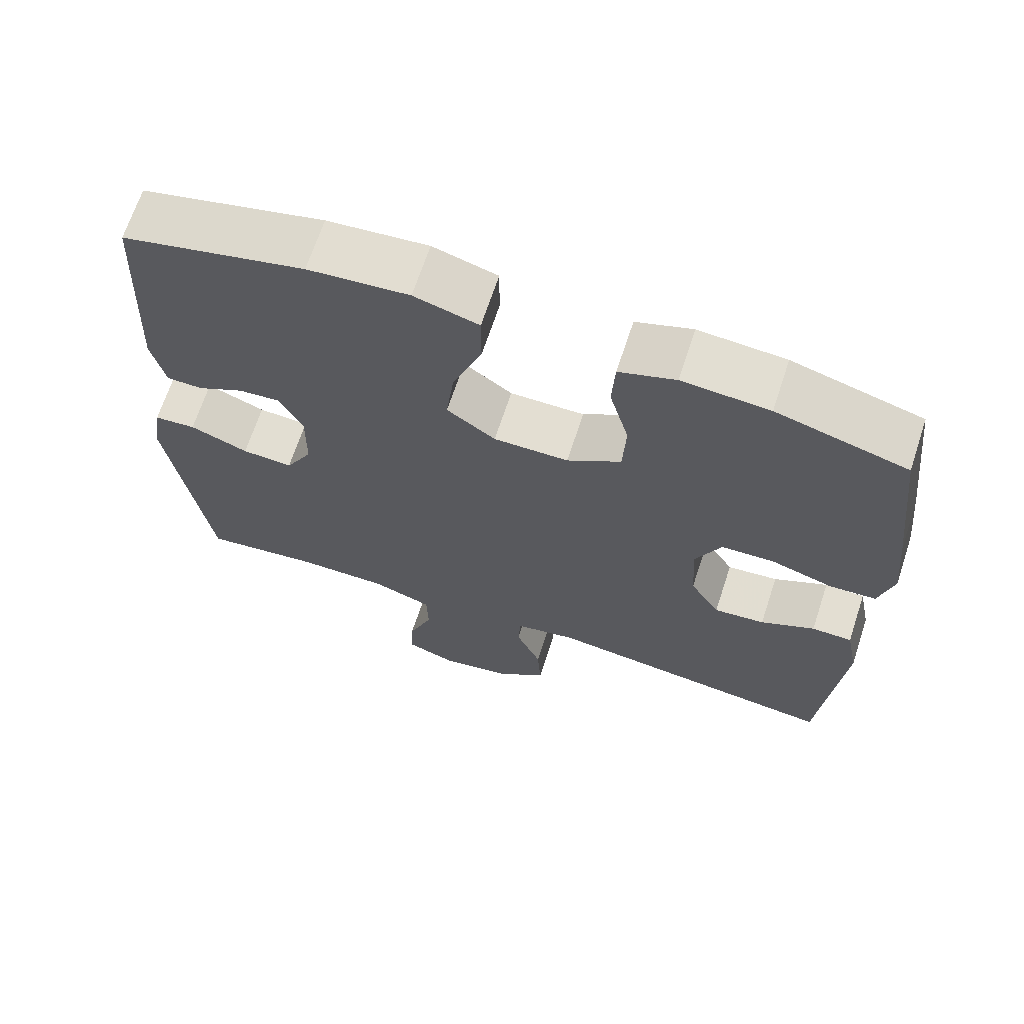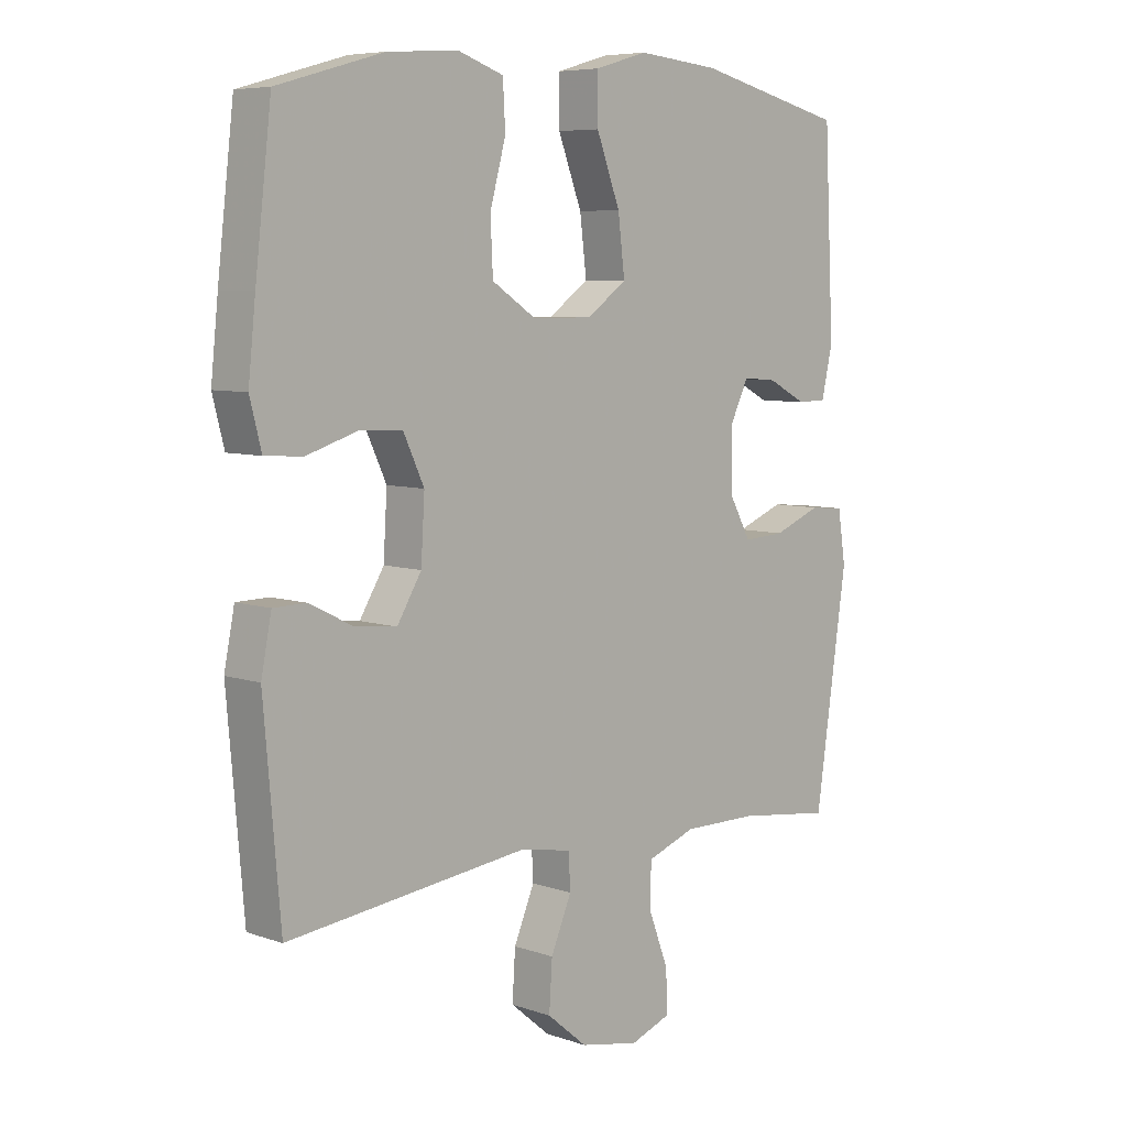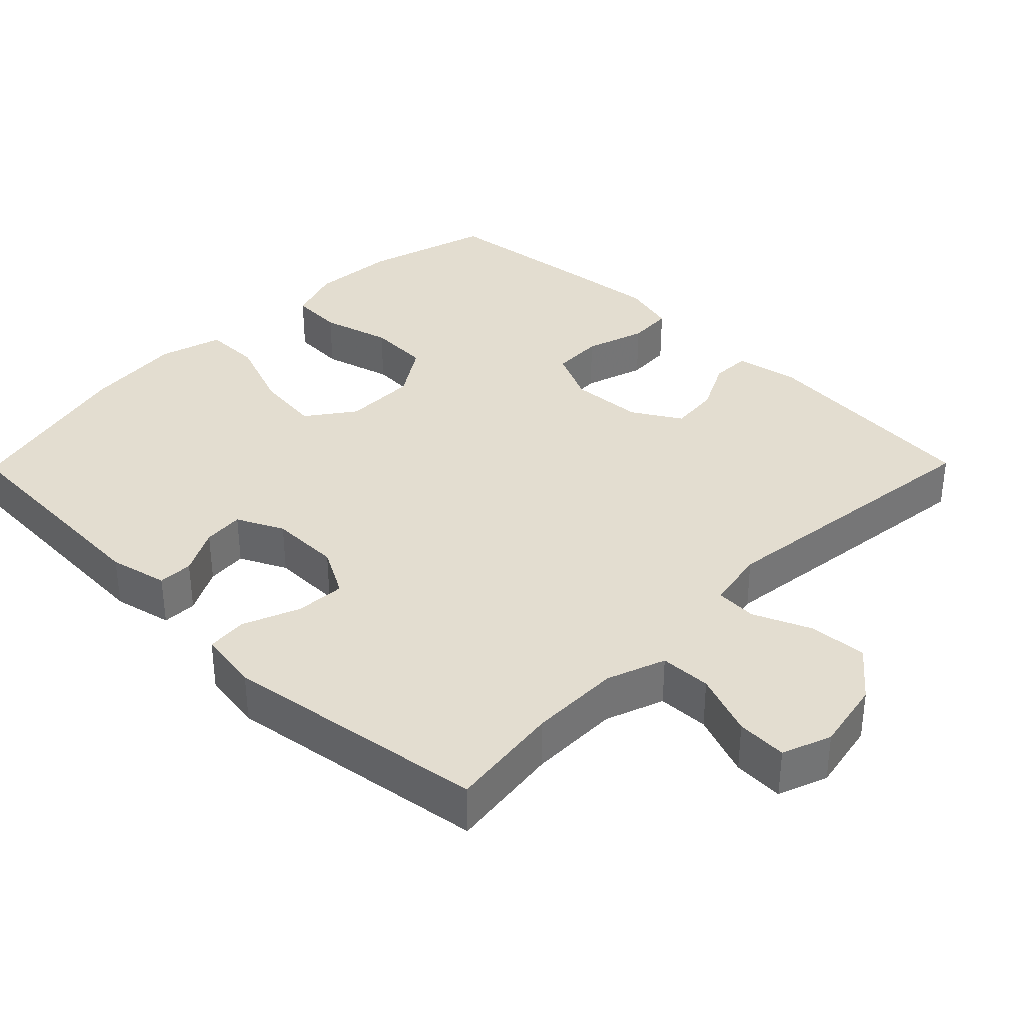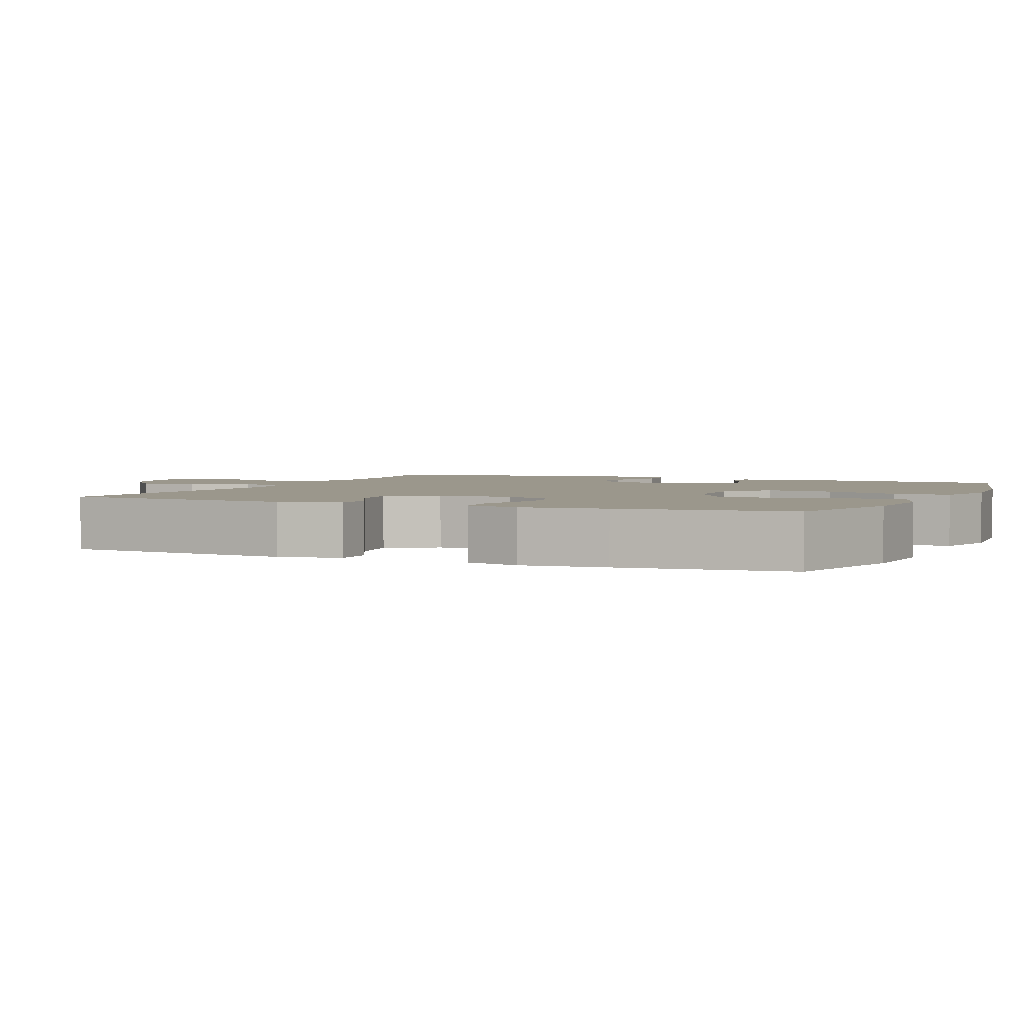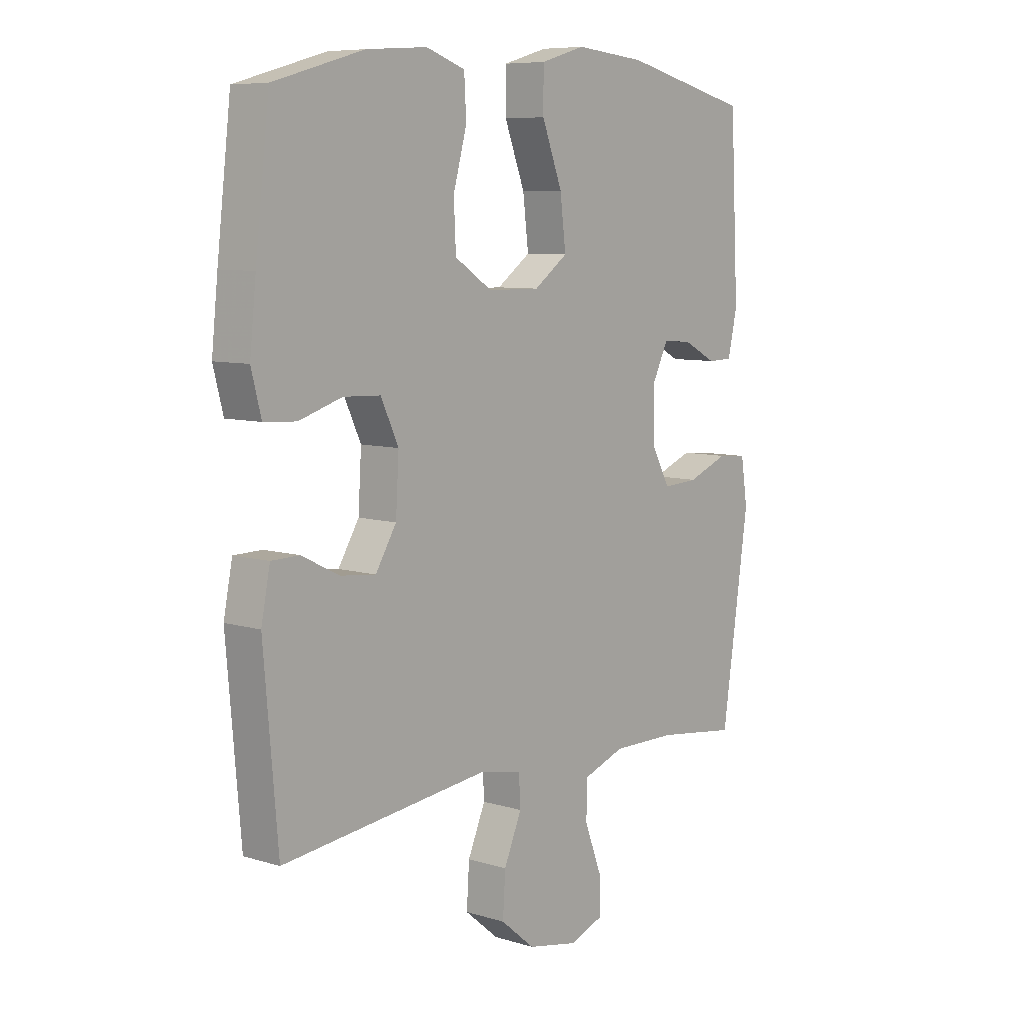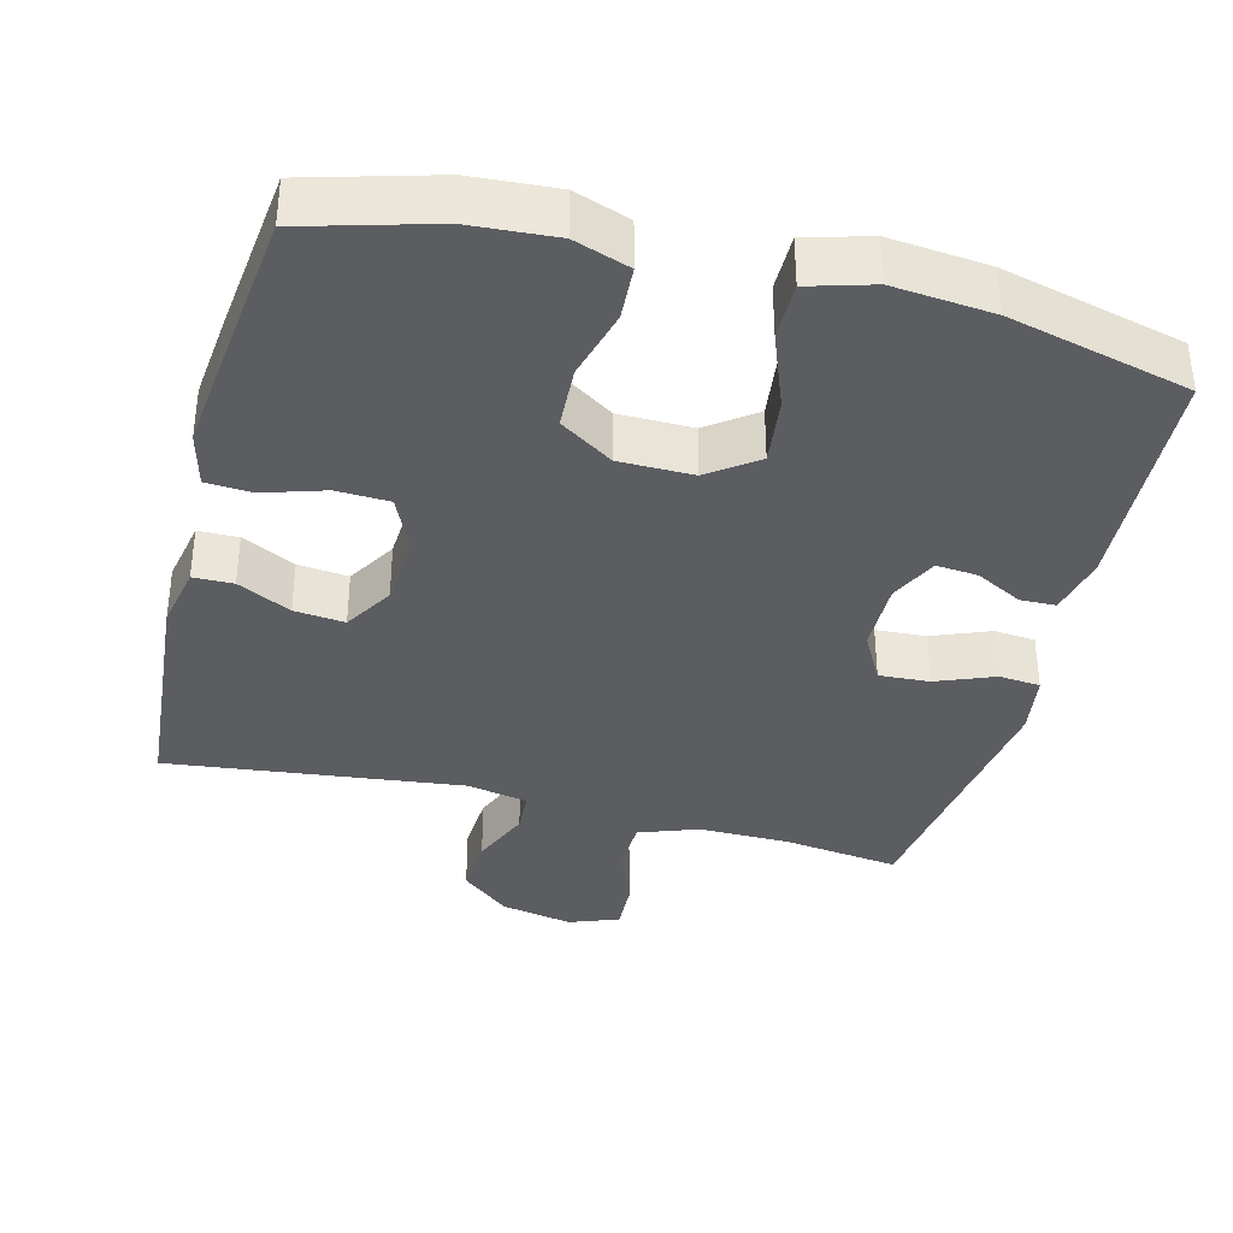
<metadata>
{"format":"obj","ext":"obj","renderer":"f3d","projection":"perspective","resolution":1024,"background":"white","views":[{"elev":67.6,"azim":-161.8,"up":"+Z"},{"elev":6.9,"azim":-45.1,"up":"+Z"},{"elev":35.5,"azim":134.5,"up":"+Y"},{"elev":2.8,"azim":-66.2,"up":"+Y"},{"elev":7.9,"azim":-49.7,"up":"+Z"},{"elev":-36.9,"azim":-14.4,"up":"+Y"}]}
</metadata>
<code>
v 0.5 0.07 0.5
v 0.516 0.07 0.184
v 0.498 0.07 0.104
v 0.45 0.07 0.103
v 0.387 0.07 0.136
v 0.331 0.07 0.141
v 0.3 0.07 0.077
v 0.301 0.07 -0.019
v 0.337 0.07 -0.085
v 0.405 0.07 -0.081
v 0.483 0.07 -0.05
v 0.539 0.07 -0.055
v 0.552 0.07 -0.139
v 0.5 0.07 -0.5
v 0.345 0.07 -0.48
v 0.221 0.07 -0.479
v 0.141 0.07 -0.508
v 0.139 0.07 -0.578
v 0.172 0.07 -0.665
v 0.175 0.07 -0.734
v 0.108 0.07 -0.759
v 0.011 0.07 -0.74
v -0.055 0.07 -0.685
v -0.05 0.07 -0.606
v -0.016 0.07 -0.526
v -0.019 0.07 -0.469
v -0.102 0.07 -0.453
v -0.5 0.07 -0.5
v -0.527 0.07 -0.184
v -0.51 0.07 -0.098
v -0.456 0.07 -0.097
v -0.384 0.07 -0.133
v -0.316 0.07 -0.14
v -0.276 0.07 -0.074
v -0.27 0.07 0.026
v -0.304 0.07 0.099
v -0.375 0.07 0.102
v -0.458 0.07 0.076
v -0.52 0.07 0.08
v -0.539 0.07 0.154
v -0.527 0.07 0.269
v -0.5 0.07 0.5
v -0.326 0.07 0.549
v -0.21 0.07 0.557
v -0.135 0.07 0.531
v -0.131 0.07 0.458
v -0.157 0.07 0.363
v -0.153 0.07 0.278
v -0.081 0.07 0.231
v 0.019 0.07 0.23
v 0.084 0.07 0.277
v 0.073 0.07 0.368
v 0.034 0.07 0.471
v 0.034 0.07 0.548
v 0.12 0.07 0.573
v 0.255 0.07 0.56
v 0.5 0 0.5
v 0.516 0 0.184
v 0.498 0 0.104
v 0.45 0 0.103
v 0.387 0 0.136
v 0.331 0 0.141
v 0.3 0 0.077
v 0.301 0 -0.019
v 0.337 0 -0.085
v 0.405 0 -0.081
v 0.483 0 -0.05
v 0.539 0 -0.055
v 0.552 0 -0.139
v 0.5 0 -0.5
v 0.345 0 -0.48
v 0.221 0 -0.479
v 0.141 0 -0.508
v 0.139 0 -0.578
v 0.172 0 -0.665
v 0.175 0 -0.734
v 0.108 0 -0.759
v 0.011 0 -0.74
v -0.055 0 -0.685
v -0.05 0 -0.606
v -0.016 0 -0.526
v -0.019 0 -0.469
v -0.102 0 -0.453
v -0.5 0 -0.5
v -0.527 0 -0.184
v -0.51 0 -0.098
v -0.456 0 -0.097
v -0.384 0 -0.133
v -0.316 0 -0.14
v -0.276 0 -0.074
v -0.27 0 0.026
v -0.304 0 0.099
v -0.375 0 0.102
v -0.458 0 0.076
v -0.52 0 0.08
v -0.539 0 0.154
v -0.527 0 0.269
v -0.5 0 0.5
v -0.326 0 0.549
v -0.21 0 0.557
v -0.135 0 0.531
v -0.131 0 0.458
v -0.157 0 0.363
v -0.153 0 0.278
v -0.081 0 0.231
v 0.019 0 0.23
v 0.084 0 0.277
v 0.073 0 0.368
v 0.034 0 0.471
v 0.034 0 0.548
v 0.12 0 0.573
v 0.255 0 0.56
f 52 53 54 55
f 51 52 55 56
f 44 45 46 47
f 44 47 48
f 43 44 48
f 42 43 48
f 41 42 48 49
f 37 38 39 40
f 36 37 40 41
f 29 30 31 32
f 27 28 29 32
f 26 27 32 33
f 22 23 24 25
f 22 25 26
f 21 22 26
f 18 19 20 21
f 17 18 21 26
f 16 17 26 33
f 12 13 14 15
f 10 11 12 15
f 9 10 15 16
f 8 9 16 33
f 2 3 4 5
f 2 5 6
f 51 56 1 2
f 50 51 2 6
f 49 50 6 7
f 36 41 49 7
f 35 36 7 8
f 34 35 8
f 8 33 34
f 111 110 109 108
f 112 111 108 107
f 103 102 101 100
f 104 103 100
f 104 100 99
f 104 99 98
f 105 104 98 97
f 96 95 94 93
f 97 96 93 92
f 88 87 86 85
f 88 85 84 83
f 89 88 83 82
f 81 80 79 78
f 82 81 78
f 82 78 77
f 77 76 75 74
f 82 77 74 73
f 89 82 73 72
f 71 70 69 68
f 71 68 67 66
f 72 71 66 65
f 89 72 65 64
f 61 60 59 58
f 62 61 58
f 58 57 112 107
f 62 58 107 106
f 63 62 106 105
f 63 105 97 92
f 64 63 92 91
f 64 91 90
f 90 89 64
f 1 57 58 2
f 2 58 59 3
f 3 59 60 4
f 4 60 61 5
f 5 61 62 6
f 6 62 63 7
f 7 63 64 8
f 8 64 65 9
f 9 65 66 10
f 10 66 67 11
f 11 67 68 12
f 12 68 69 13
f 13 69 70 14
f 14 70 71 15
f 15 71 72 16
f 16 72 73 17
f 17 73 74 18
f 18 74 75 19
f 19 75 76 20
f 20 76 77 21
f 21 77 78 22
f 22 78 79 23
f 23 79 80 24
f 24 80 81 25
f 25 81 82 26
f 26 82 83 27
f 27 83 84 28
f 28 84 85 29
f 29 85 86 30
f 30 86 87 31
f 31 87 88 32
f 32 88 89 33
f 33 89 90 34
f 34 90 91 35
f 35 91 92 36
f 36 92 93 37
f 37 93 94 38
f 38 94 95 39
f 39 95 96 40
f 40 96 97 41
f 41 97 98 42
f 42 98 99 43
f 43 99 100 44
f 44 100 101 45
f 45 101 102 46
f 46 102 103 47
f 47 103 104 48
f 48 104 105 49
f 49 105 106 50
f 50 106 107 51
f 51 107 108 52
f 52 108 109 53
f 53 109 110 54
f 54 110 111 55
f 55 111 112 56
f 56 112 57 1

</code>
